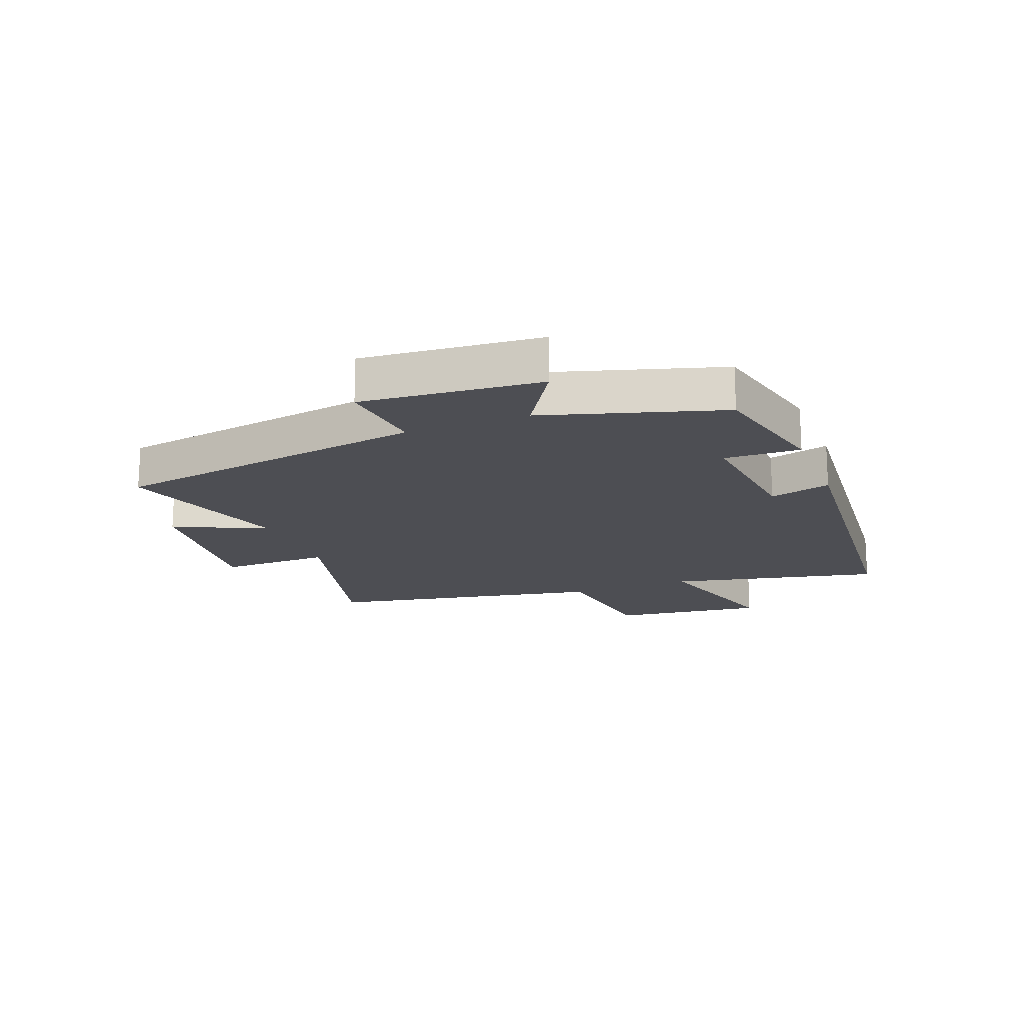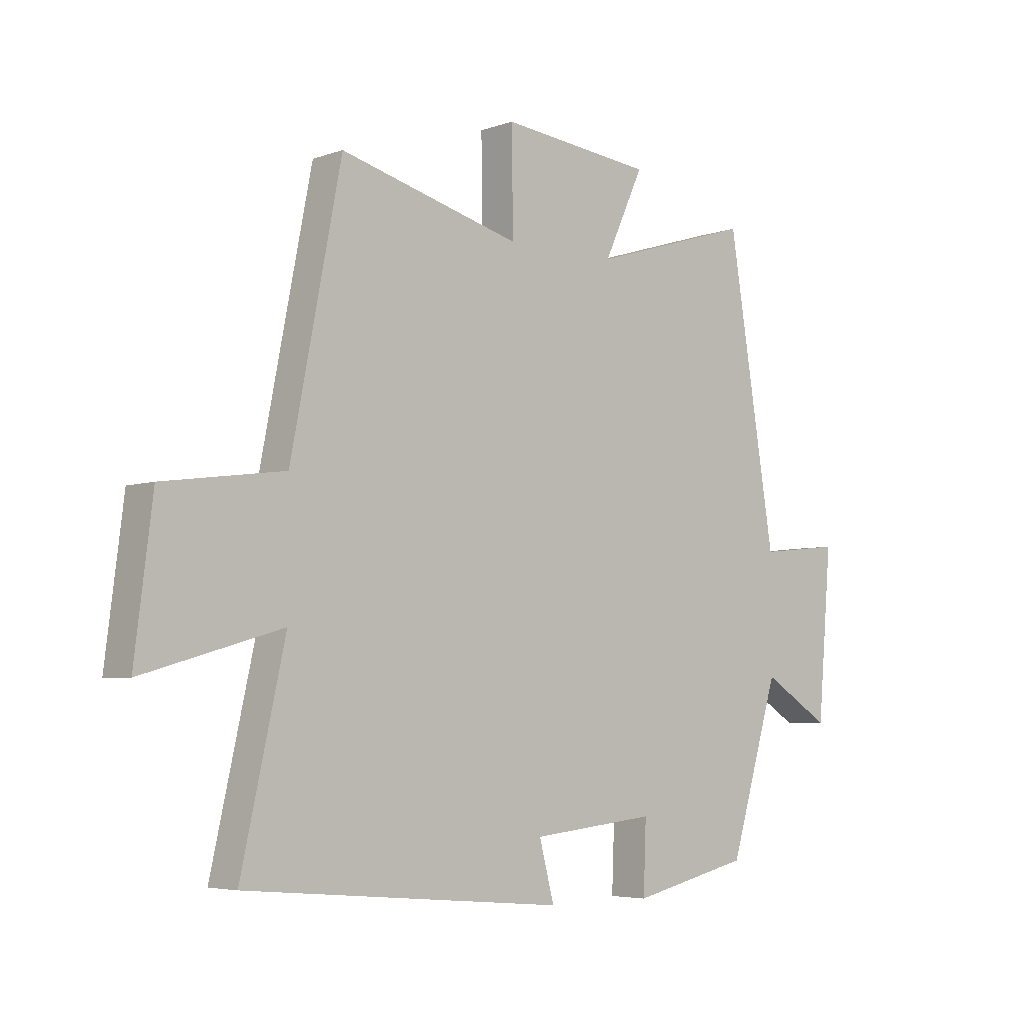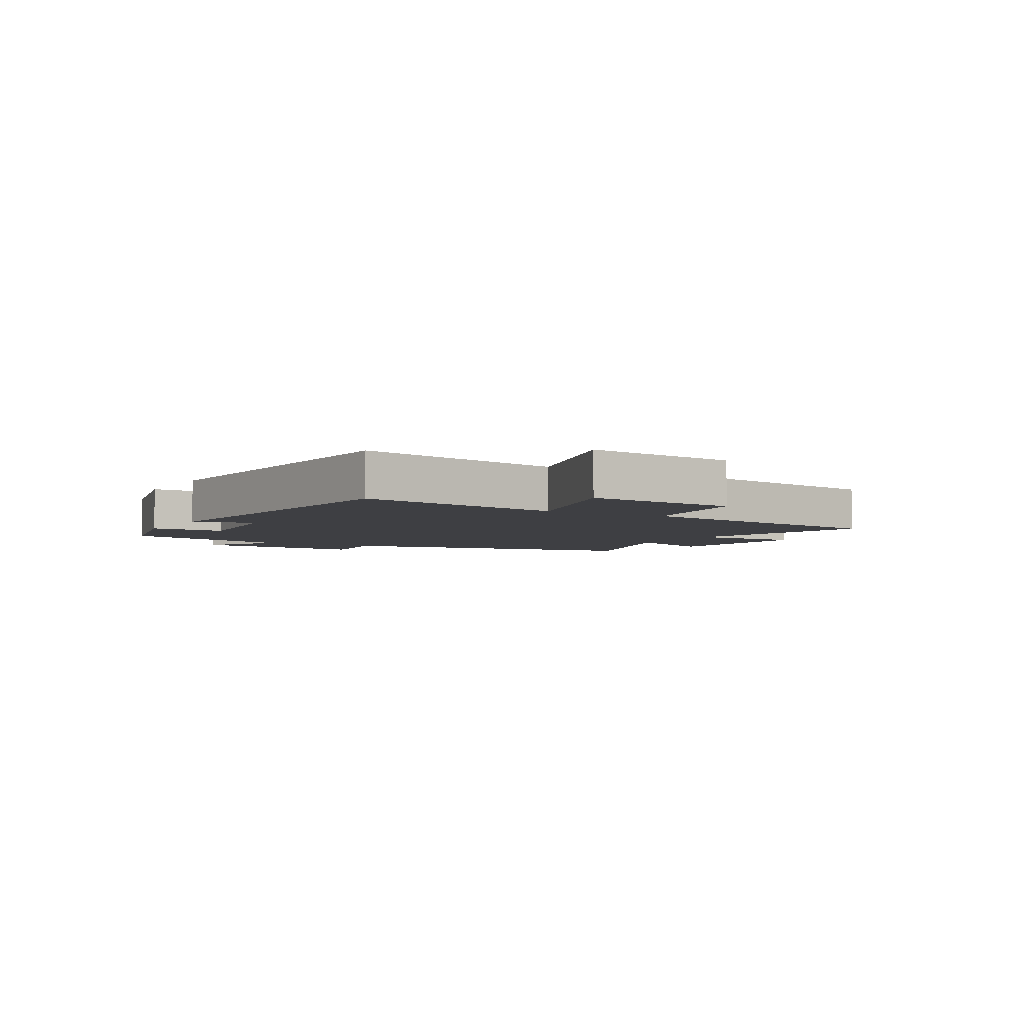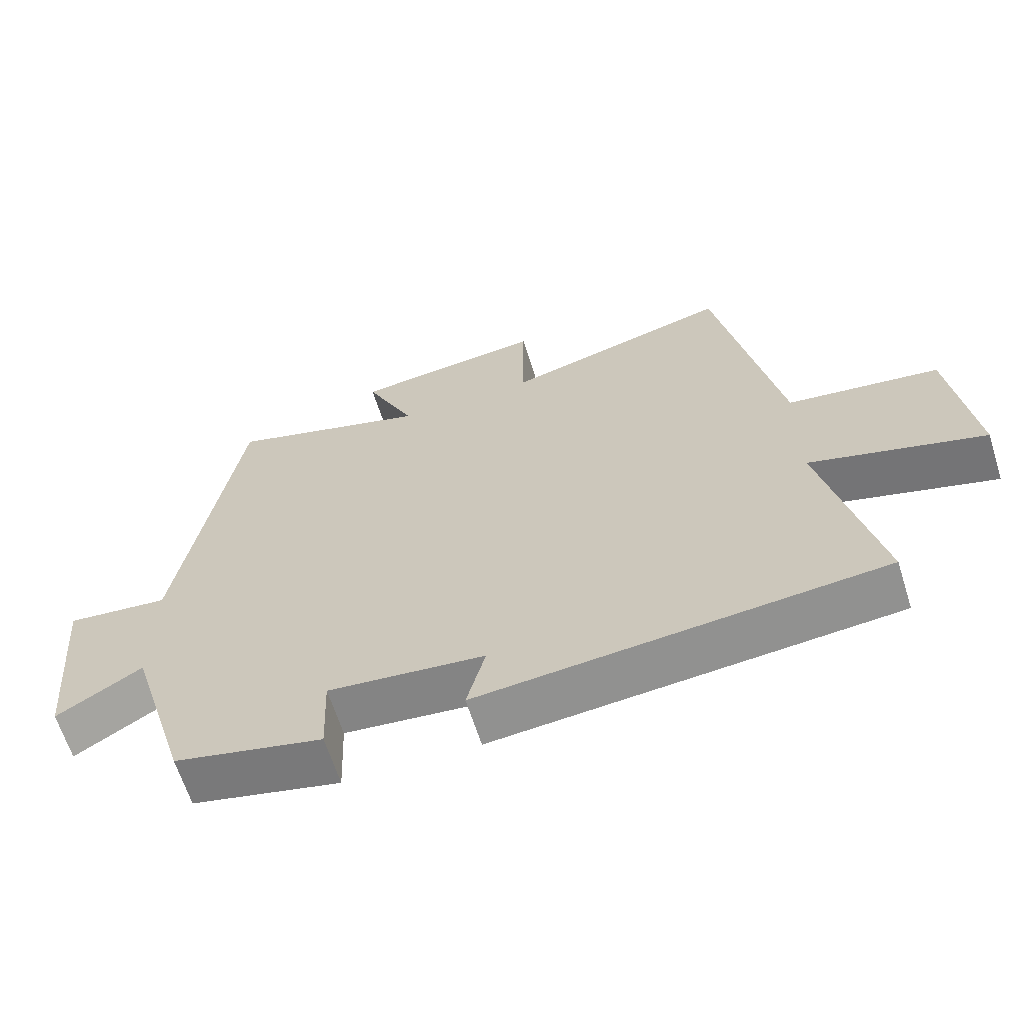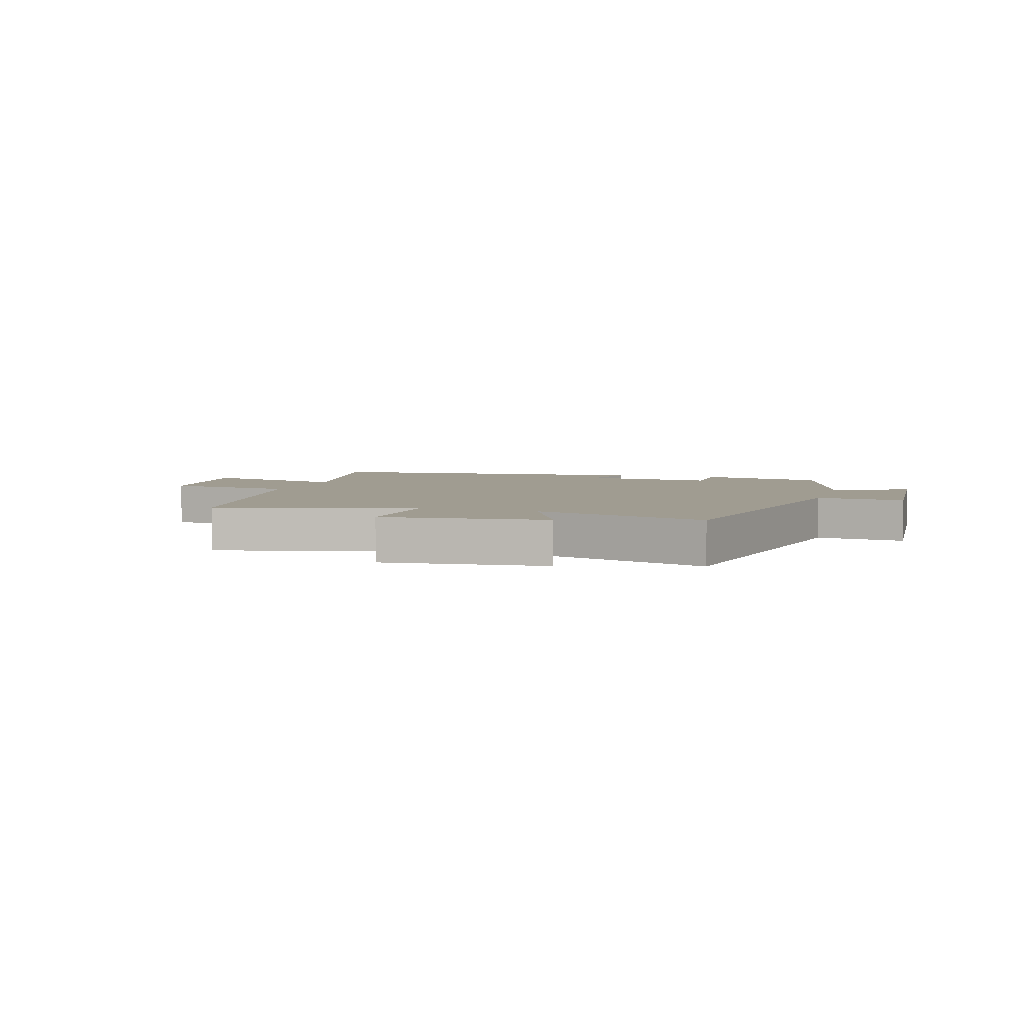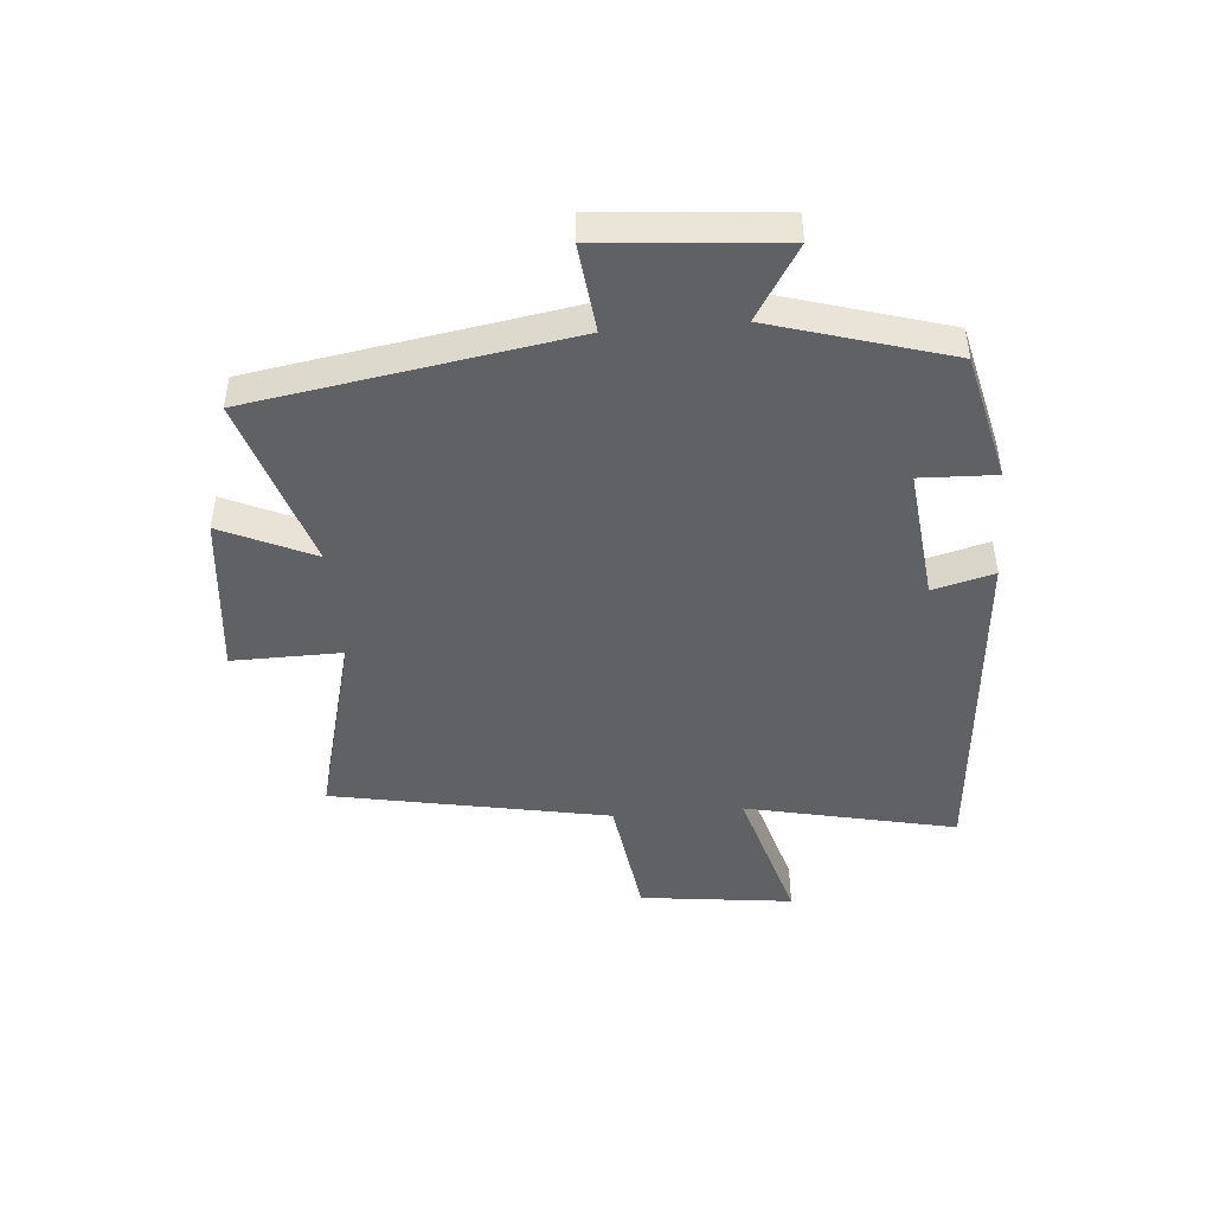
<metadata>
{"format":"obj","ext":"obj","renderer":"f3d","projection":"perspective","resolution":1024,"background":"white","views":[{"elev":-17.4,"azim":111.3,"up":"+Y"},{"elev":-5.0,"azim":-42.3,"up":"+Z"},{"elev":-4.3,"azim":-119.4,"up":"+Y"},{"elev":-64.1,"azim":-162.5,"up":"+Z"},{"elev":4.4,"azim":17.6,"up":"+Y"},{"elev":-46.0,"azim":95.0,"up":"+Y"}]}
</metadata>
<code>
v -0.579 0.07 -0.449
v -0.5 0.07 -0.095
v -0.751 0.07 -0.167
v -0.719 0.07 0.091
v -0.5 0.07 0.121
v -0.409 0.07 0.587
v -0.081 0.07 0.5
v -0.083 0.07 0.685
v 0.193 0.07 0.655
v 0.121 0.07 0.5
v 0.414 0.07 0.59
v 0.5 0.07 0.056
v 0.649 0.07 0.072
v 0.623 0.07 -0.228
v 0.5 0.07 -0.152
v 0.41 0.07 -0.45
v 0.195 0.07 -0.5
v 0.2 0.07 -0.373
v -0.026 0.07 -0.397
v 0.001 0.07 -0.5
v -0.579 0 -0.449
v -0.5 0 -0.095
v -0.751 0 -0.167
v -0.719 0 0.091
v -0.5 0 0.121
v -0.409 0 0.587
v -0.081 0 0.5
v -0.083 0 0.685
v 0.193 0 0.655
v 0.121 0 0.5
v 0.414 0 0.59
v 0.5 0 0.056
v 0.649 0 0.072
v 0.623 0 -0.228
v 0.5 0 -0.152
v 0.41 0 -0.45
v 0.195 0 -0.5
v 0.2 0 -0.373
v -0.026 0 -0.397
v 0.001 0 -0.5
f 19 20 1 2
f 18 19 2
f 15 16 17 18
f 15 18 2
f 12 13 14 15
f 12 15 2
f 11 12 2
f 10 11 2
f 7 8 9 10
f 7 10 2 3
f 5 6 7
f 5 7 3
f 3 4 5
f 22 21 40 39
f 22 39 38
f 38 37 36 35
f 22 38 35
f 35 34 33 32
f 22 35 32
f 22 32 31
f 22 31 30
f 30 29 28 27
f 23 22 30 27
f 27 26 25
f 23 27 25
f 25 24 23
f 1 21 22 2
f 2 22 23 3
f 3 23 24 4
f 4 24 25 5
f 5 25 26 6
f 6 26 27 7
f 7 27 28 8
f 8 28 29 9
f 9 29 30 10
f 10 30 31 11
f 11 31 32 12
f 12 32 33 13
f 13 33 34 14
f 14 34 35 15
f 15 35 36 16
f 16 36 37 17
f 17 37 38 18
f 18 38 39 19
f 19 39 40 20
f 20 40 21 1

</code>
